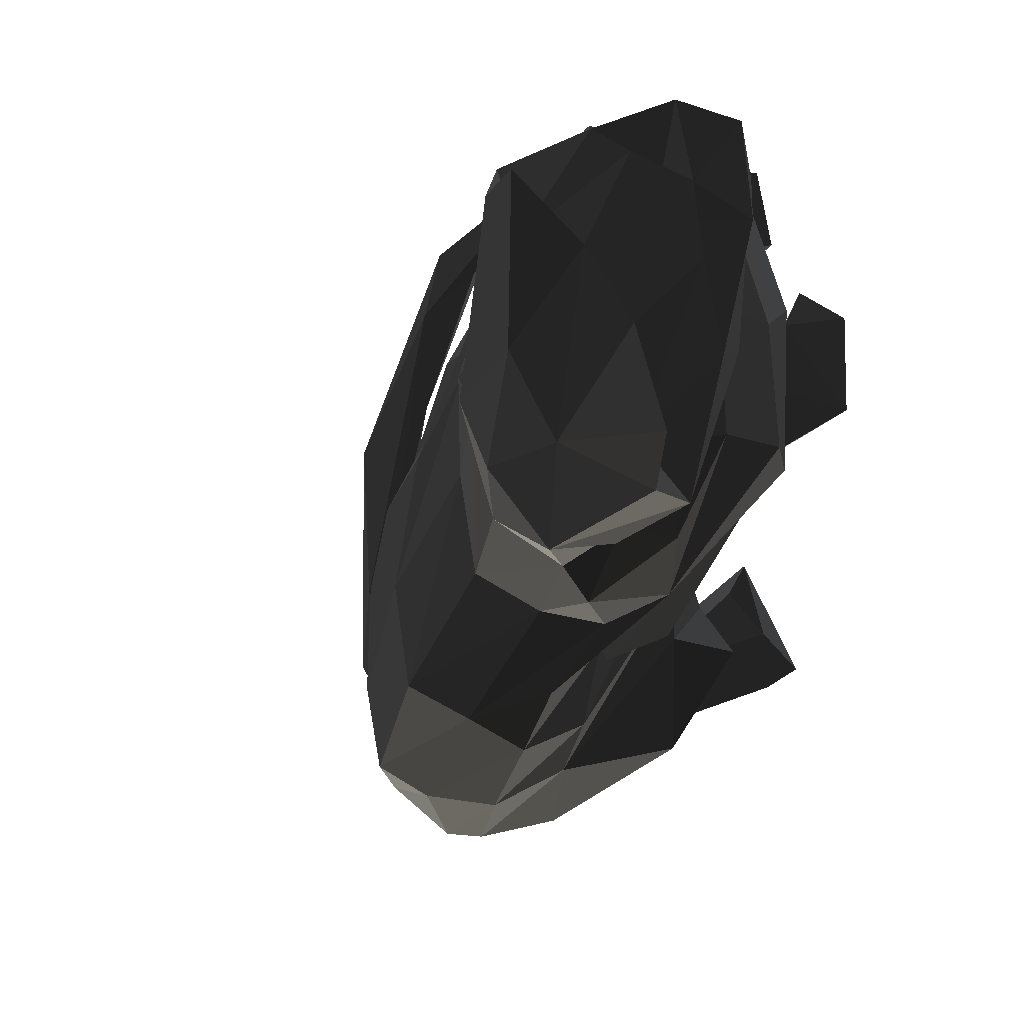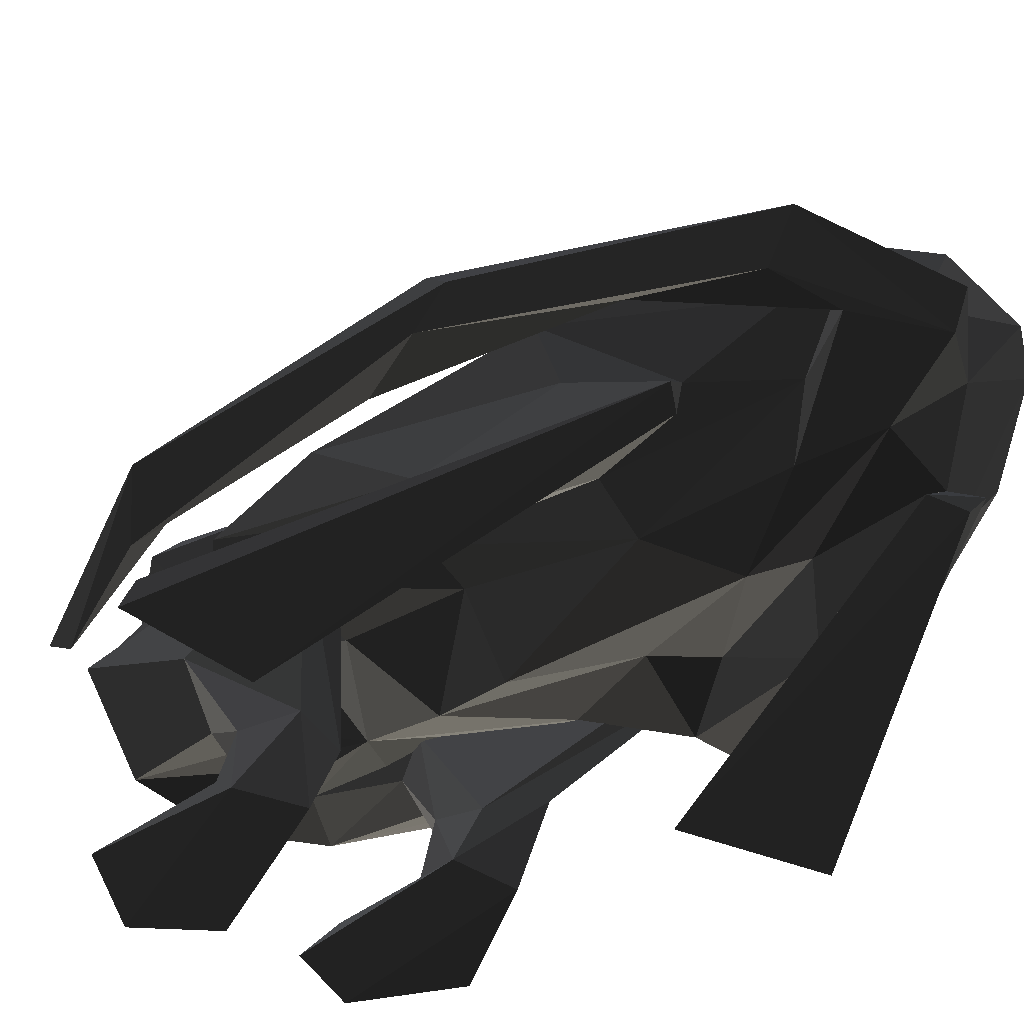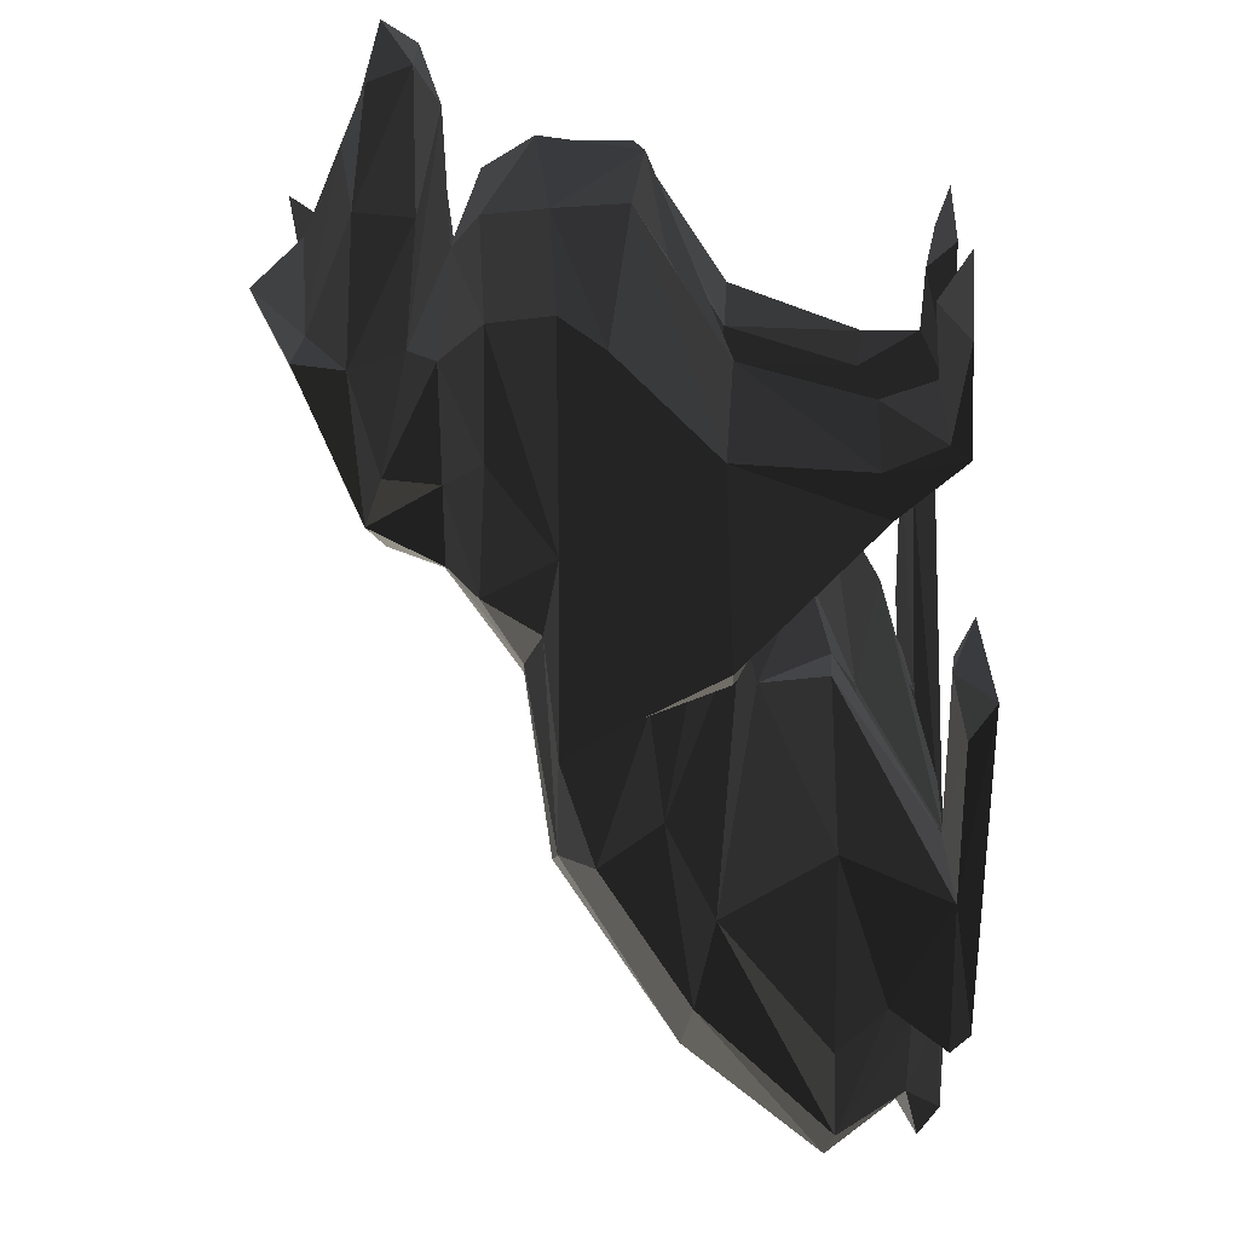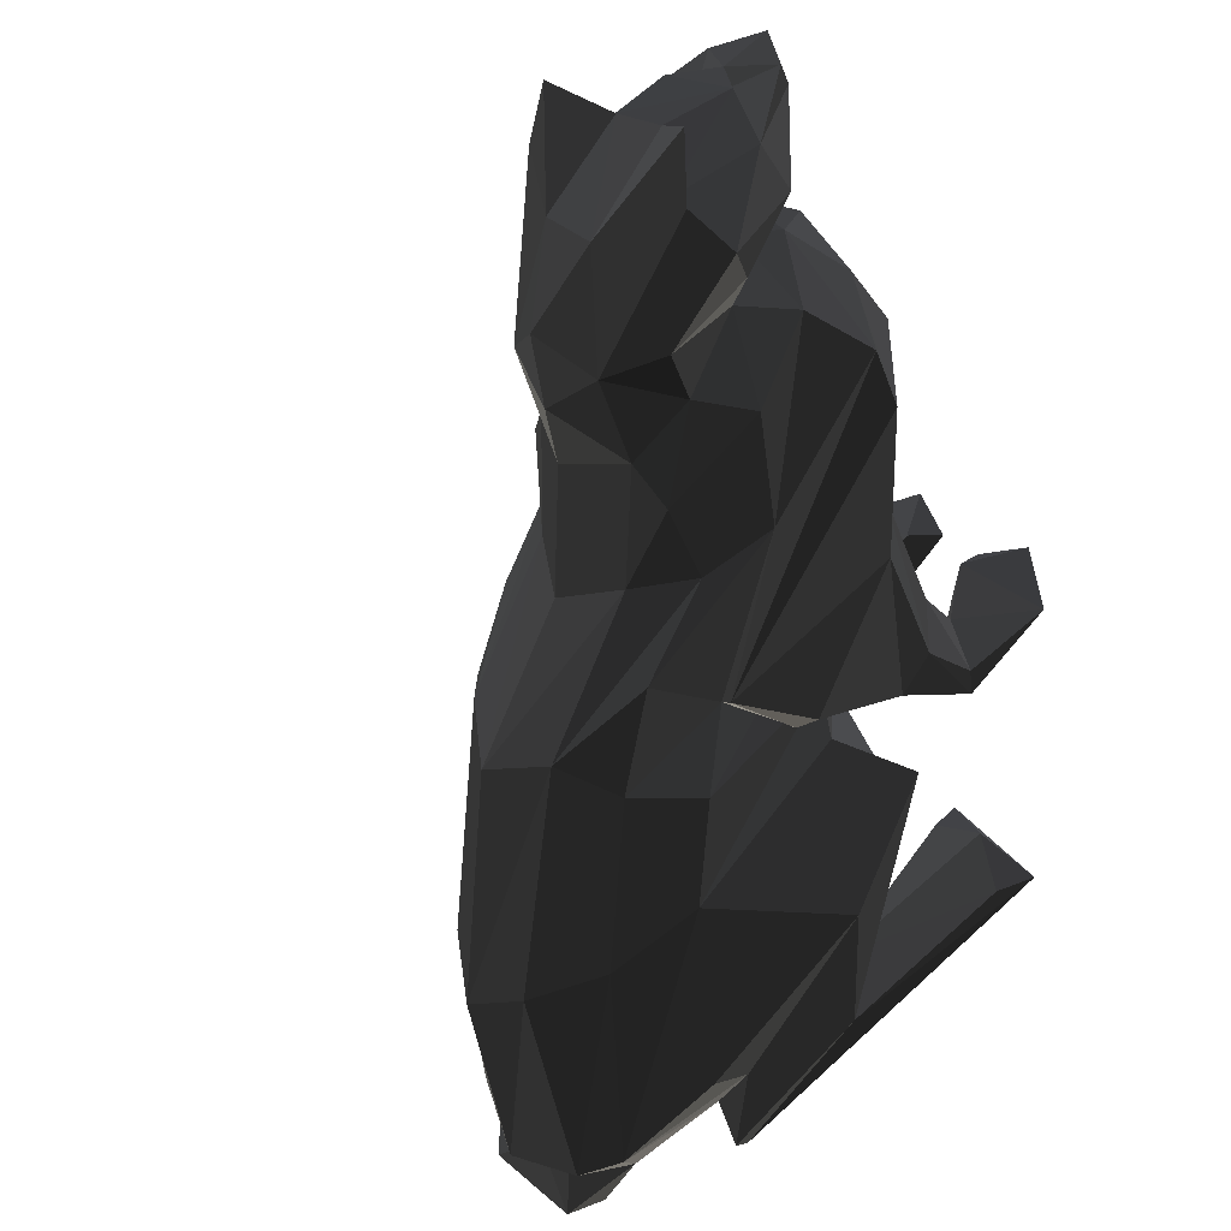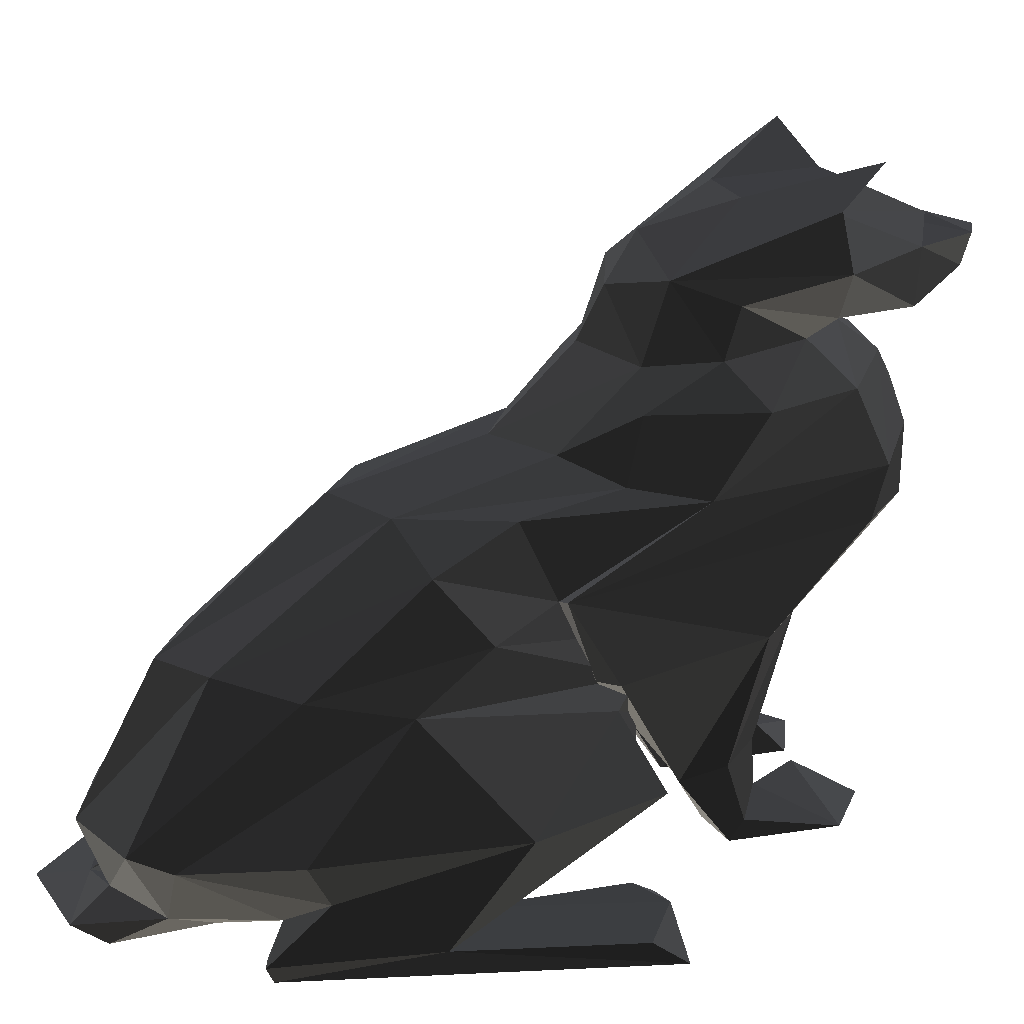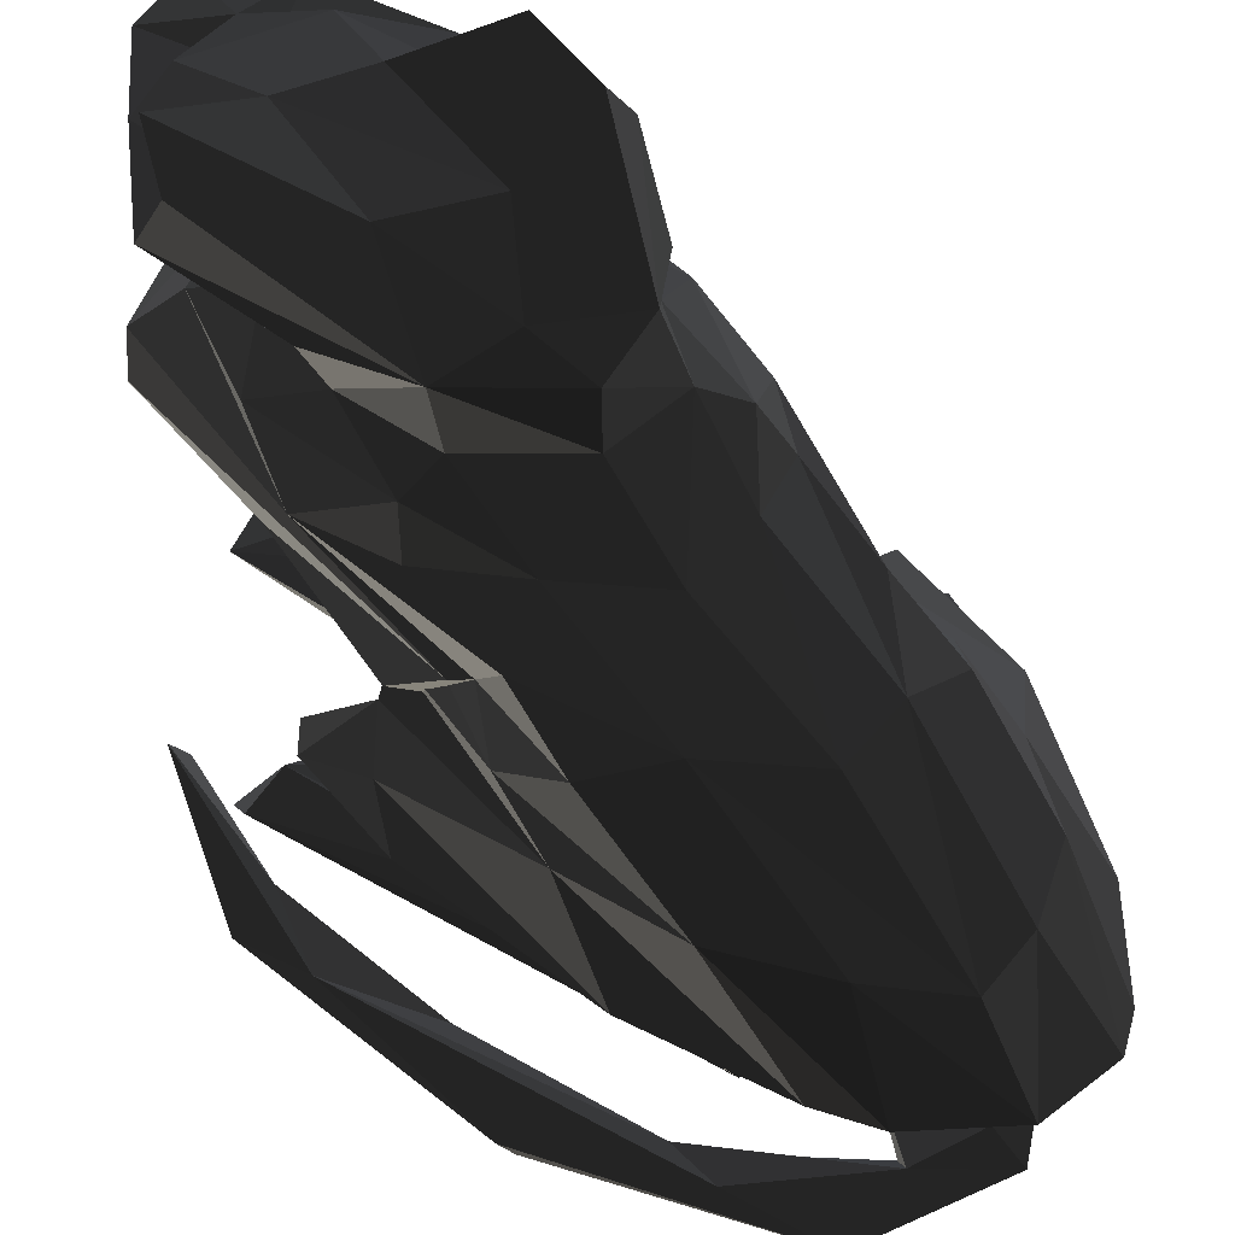
<metadata>
{"format":"obj","ext":"obj","renderer":"f3d","projection":"perspective","resolution":1024,"background":"white","views":[{"elev":10.5,"azim":-155.4,"up":"+Z"},{"elev":-64.5,"azim":100.8,"up":"+Y"},{"elev":-31.5,"azim":-89.0,"up":"+Z"},{"elev":-48.5,"azim":-144.0,"up":"+Z"},{"elev":16.6,"azim":-160.9,"up":"+Y"},{"elev":65.2,"azim":106.1,"up":"+Y"}]}
</metadata>
<code>
v -0.49 0.6 0.15
v -0.49 0.58 0.47
v -0.31 -0.56 -0.41
v -0.4 -0.37 0.1
v -0.47 0.82 0.88
v 0.68 -0.52 -1.13
v 0.36 -0.55 -1.03
v -0.02 -0.32 -0.41
v -0.39 -0.37 -0.09
v -0.52 0.89 0.2
v 0.3 -0.43 -1.08
v 0.53 -0.43 -1.15
v 0.55 -0.56 0.55
v -0.39 -0.57 -0.06
v -0.2 -0.25 -0.92
v -0.62 0.79 0.81
v 0.62 0.08 -0.99
v -0.19 0.49 0.8
v -0.02 -0.51 -0.95
v 0.34 -0.55 0.73
v 0.44 -0.26 -1.29
v -0.39 -0.51 0.16
v -0.63 0.66 0.96
v 0.88 -0.51 -0.47
v -0.48 -0.57 -0.72
v -0.15 0.15 -0.56
v 0.45 -0.51 0.57
v -0.66 0.17 0.45
v -0.62 0.78 0.03
v -0.32 -0.35 0.11
v -0.35 0.78 0.93
v -0.7 0.33 0.11
v -0.64 0.6 0.76
v 0.43 -0.16 0.27
v 0.5 -0.51 -0.98
v 0.88 -0.55 -0.51
v -0.46 0.52 0.73
v 0.13 0.43 -0.28
v -0.24 0.51 -0.31
v -0.32 -0.03 -0.11
v 0.7 -0.41 -1.08
v 0.45 0.11 0.01
v -0.47 0.07 0.23
v -0.4 0.33 -0.31
v -0.4 -0.49 -0.6
v -0.61 0.49 0.16
v -0.29 -0.02 0.15
v -0.44 -0.51 0.34
v -0.26 -0.04 -0.52
v 0.95 -0.48 -0.59
v -0.36 0.63 0.91
v 0.71 -0.53 0.51
v -0.2 0.59 -0.2
v -0.16 0.66 0.74
v -0.47 0.09 0.45
v -0.33 0.59 0.63
v 0.14 0.51 0.27
v 0.23 -0.52 -0.65
v -0.55 0.14 0.7
v -0.42 -0.52 -0.04
v -0.1 0.78 0.83
v -0.39 -0.24 -0.6
v -0.21 0.89 0.67
v 0.37 0.37 -0.64
v 0.42 -0.56 0.61
v -0.57 0.39 0.73
v -0.26 -0.09 -0.54
v -0.46 -0.58 0.43
v -0.19 0.91 0.4
v -0.06 -0.31 -0.57
v 0.19 0.35 -0.72
v 0.76 -0.53 0.02
v -0.39 -0.04 0.21
v -0.28 -0.51 -0.49
v 0.56 -0.5 -0.03
v 0.82 -0.45 -0.94
v 0.25 0.05 -1.07
v -0.24 1 0.84
v 0.06 0.26 -0.82
v 0.63 -0.56 -0.57
v -0.64 1 0.24
v 0.01 -0.39 -0.11
v -0.13 0.91 0.77
v -0.06 0.11 -0.77
v -0.21 -0.21 -0.23
v -0.48 -0.05 0.15
v -0.39 0.91 0.66
v -0.06 0.42 -0.37
v -0.01 0.72 0.5
v 0.02 0.75 0.24
v -0.24 0.77 -0.12
v -0.23 0.07 0.59
v -0.01 0.59 0.44
v -0.28 -0.25 -0.48
v -0.18 0.6 0.63
v -0.39 0.17 0.87
v 0.29 0.14 0.09
v 0.9 -0.58 -0.1
v 0.01 0.49 0.62
v 0.31 -0.25 0.47
v 0.98 -0.55 -0.18
v 0.57 0 -0.14
v -0.16 0.33 0.93
v -0.37 0.35 0.89
v 0.14 0.33 0.5
v 0.2 0.37 0.25
v 0.18 0.42 -0.01
v -0.18 -0.05 0.61
v 0.28 -0.04 0.29
v 0.03 -0.4 0.33
v -0.72 0.66 0.81
v 0.31 0.15 0.14
v -0.48 0.49 -0.12
v 0 -0.03 0.38
v -0.58 0.91 0.08
v 0.42 0.35 -0.36
v -0.1 0.22 0.92
v -0.37 0.09 0.6
v -0.09 0.17 0.44
v -0.7 0.78 0.4
v 0.35 0.34 0.01
v 0 -0.49 -0.77
v -0.23 -0.04 0.44
v -0.12 -0.02 0.41
v 0.01 -0.03 0.63
v 0.27 -0.04 0.21
v 0.49 0.26 -0.16
v -0.14 -0.37 0.49
v 0.98 -0.51 -0.14
v 0.21 -0.45 -0.79
v -0.15 -0.35 0.38
v -0.06 -0.44 0.26
v -0.01 -0.37 0.48
v -0.18 -0.5 0.46
v -0.3 -0.51 0.55
v -0.32 -0.58 0.78
v -0.72 0.74 0.95
v 0.63 -0.5 -0.83
v -0.69 0.64 0.39
v -0.29 -0.57 0.06
v -0.25 -0.08 0.26
v -0.07 0.74 -0.06
v 0.75 -0.5 0.32
v -0.2 -0.04 -0.51
v 0.34 -0.52 0.78
v 0.55 -0.24 -1.29
v -0.32 0.91 0.18
v 0.58 -0.51 0.46
v 0.74 -0.25 -0.31
v 0.29 -0.09 0.3
v -0.26 -0.06 -0.39
v 0.46 -0.5 -0.15
v 0.26 -0.51 0.33
v 0.47 -0.55 -0.78
v -0.49 -0.03 -0.13
v 0.65 -0.46 -0.59
v 0.19 -0.06 0.3
v -0.62 -0.56 0.09
v 0.08 -0.21 0.23
v 0.66 0.08 -0.75
v 0.66 0.05 -0.45
v 0.48 -0.48 -0.02
v 0.33 -0.49 0.52
v 0.2 -0.56 0.38
v 0.39 -0.25 0.45
v 0.55 -0.25 0.2
v -0.06 0.34 -0.62
v -0.36 0.17 0.03
v 0.31 -0.56 -1.11
v 0.46 0.08 -1.06
v -0.23 0.37 -0.4
v 0.81 -0.26 -0.72
v 0.76 -0.38 -0.83
v 0.05 0 -0.95
v 0.36 -0.53 -0.45
v 0.21 -0.32 -0.06
v 0.47 -0.45 -0.39
v 0.32 -0.31 0
v 0.7 -0.56 -0.57
v -0.01 0.61 -0.08
v 0.82 -0.24 -0.89
v -0.25 -0.45 -0.01
v 0.67 -0.4 -0.35
v -0.12 0.14 -0.53
v -0.04 -0.52 0.52
v -0.36 0.59 -0.09
v -0.03 -0.57 0.48
v -0.11 -0.57 0.33
v -0.57 0.66 0.12
v -0.67 0.35 0.43
v 0.9 -0.57 -0.79
v -0.4 0.72 -0.1
v -0.29 -0.4 -0.15
v -0.37 -0.58 0.57
v -0.14 -0.56 0.81
v 0.06 0.59 0.2
v 0.73 -0.23 -1.16
v -0.1 0.84 0.09
v 0.75 -0.47 -1.17
v -0.11 -0.27 0.06
v -0.6 -0.58 0.36
v 0.19 -0.25 -1.2
v -0.41 -0.51 -0.77
v -0.52 0.91 0.48
v 0.78 -0.55 -0.92
v 0.18 -0.37 -1.1
v 0.31 -0.51 -1.15
v 0.25 -0.25 0.32
v -0.68 0.22 0.03
v -0.66 0.82 0.63
v -0.59 0.51 0.48
v 1 -0.52 -0.86
v -0.62 0.78 0.72
v -0.76 0.76 0.72
v -0.53 0.77 0.82
v -0.56 0.76 1
f 61 63 31
f 133 110 125
f 87 204 210
f 156 179 80
f 15 19 62
f 66 37 211
f 5 210 16
f 103 104 117
f 107 106 116
f 97 126 119
f 170 146 77
f 9 60 4
f 176 208 159
f 162 165 100
f 187 185 195
f 41 173 138
f 152 80 153
f 89 93 90
f 111 33 23
f 207 169 19
f 164 65 163
f 36 72 24
f 153 163 152
f 88 53 38
f 31 215 216
f 35 12 6
f 139 111 120
f 107 38 196
f 7 3 169
f 12 41 199
f 134 188 135
f 162 75 165
f 11 206 21
f 24 72 143
f 155 9 86
f 6 212 191
f 88 71 171
f 28 55 59
f 191 36 205
f 206 207 19
f 148 145 143
f 127 42 161
f 51 23 33
f 75 179 183
f 98 52 13
f 3 45 25
f 97 92 114
f 160 161 181
f 164 163 153
f 136 188 187
f 108 96 123
f 99 105 57
f 5 63 87
f 51 54 61
f 141 92 118
f 65 27 163
f 46 1 113
f 13 20 148
f 96 59 118
f 206 202 21
f 90 83 61
f 103 105 18
f 31 51 61
f 136 194 188
f 191 212 98
f 124 126 132
f 152 162 208
f 87 69 147
f 159 208 150
f 197 181 41
f 120 210 10
f 85 200 141
f 78 63 83
f 87 63 78
f 165 34 150
f 151 67 85
f 93 196 90
f 32 46 44
f 87 78 69
f 119 124 118
f 69 83 90
f 39 171 44
f 56 51 2
f 186 53 39
f 48 68 140
f 175 138 177
f 211 2 46
f 17 170 71
f 42 157 102
f 141 200 159
f 73 30 47
f 108 125 96
f 89 61 54
f 18 95 56
f 78 83 69
f 61 89 90
f 168 55 47
f 76 24 50
f 33 2 51
f 89 95 93
f 39 44 113
f 6 199 212
f 102 149 172
f 157 150 102
f 46 113 44
f 206 11 207
f 37 104 103
f 57 106 107
f 112 105 103
f 104 96 117
f 19 25 203
f 107 116 64
f 106 121 116
f 105 97 121
f 112 97 105
f 124 123 118
f 96 118 123
f 125 117 96
f 112 117 125
f 126 97 112
f 126 124 119
f 59 141 118
f 104 66 59
f 110 132 109
f 119 118 92
f 97 119 92
f 97 42 127
f 116 121 127
f 13 52 20
f 108 128 133
f 123 131 128
f 124 132 131
f 110 109 125
f 102 34 149
f 132 126 109
f 64 17 71
f 193 14 9
f 86 73 28
f 205 76 138
f 184 168 144
f 7 207 11
f 204 87 147
f 209 32 26
f 197 41 146
f 24 143 50
f 9 155 193
f 20 145 148
f 47 182 144
f 98 13 72
f 13 148 72
f 68 48 201
f 113 186 39
f 75 183 166
f 175 58 154
f 43 40 141
f 161 172 181
f 136 135 194
f 160 181 197
f 181 173 41
f 205 6 191
f 121 97 127
f 82 176 200
f 138 76 41
f 154 138 175
f 173 156 138
f 176 159 200
f 175 177 178
f 138 156 177
f 212 50 129
f 27 65 179
f 15 62 67
f 11 21 12
f 210 213 16
f 80 152 177
f 80 177 156
f 191 98 36
f 162 100 208
f 208 178 152
f 178 177 152
f 61 83 63
f 163 162 152
f 27 75 162
f 129 143 52
f 140 68 201
f 176 82 175
f 183 149 166
f 18 99 95
f 128 134 185
f 167 79 184
f 22 48 140
f 110 187 188
f 133 185 187
f 56 54 51
f 188 134 131
f 90 142 198
f 18 37 103
f 89 54 95
f 56 95 54
f 188 194 135
f 195 185 134
f 170 77 79
f 111 137 214
f 84 151 40
f 157 159 150
f 99 57 93
f 158 14 201
f 132 110 188
f 32 209 190
f 166 34 165
f 208 100 150
f 208 176 178
f 74 3 7
f 37 56 2
f 212 101 98
f 57 196 93
f 94 67 62
f 90 196 180
f 8 70 58
f 130 7 11
f 38 180 196
f 2 189 1
f 99 93 95
f 105 99 18
f 198 147 69
f 71 170 79
f 31 216 23
f 55 43 141
f 74 122 45
f 100 165 150
f 120 10 29
f 49 26 144
f 141 114 92
f 114 157 42
f 46 32 211
f 131 134 128
f 82 200 8
f 182 30 140
f 66 211 190
f 15 174 202
f 122 74 7
f 183 179 156
f 195 136 187
f 166 149 34
f 81 147 115
f 28 59 190
f 212 129 101
f 104 37 66
f 36 24 76
f 45 122 203
f 125 108 133
f 114 141 159
f 201 48 158
f 39 53 88
f 214 16 137
f 214 213 16
f 182 140 193
f 57 107 196
f 142 90 180
f 122 62 19
f 19 169 25
f 23 137 111
f 86 4 73
f 19 15 206
f 94 8 85
f 84 174 151
f 53 180 38
f 1 186 113
f 132 188 131
f 1 189 192
f 37 18 56
f 40 43 184
f 173 172 149
f 101 129 52
f 2 33 189
f 98 72 36
f 198 69 90
f 96 104 59
f 33 139 189
f 106 105 121
f 5 87 210
f 109 112 125
f 17 197 170
f 204 10 210
f 29 189 139
f 91 147 198
f 176 175 178
f 3 74 45
f 163 27 162
f 86 28 155
f 120 29 139
f 91 29 115
f 135 195 134
f 29 10 115
f 48 22 158
f 116 160 17
f 161 102 172
f 77 174 84
f 49 155 26
f 166 165 75
f 116 127 160
f 52 143 145
f 72 148 143
f 115 10 81
f 204 81 10
f 67 174 15
f 37 2 211
f 91 53 186
f 30 4 22
f 147 81 204
f 123 124 131
f 91 115 147
f 30 22 140
f 38 64 88
f 42 97 114
f 75 27 179
f 179 65 164
f 154 205 138
f 151 85 40
f 192 91 186
f 114 159 157
f 142 53 91
f 109 126 112
f 192 189 29
f 2 1 46
f 31 5 215
f 91 192 29
f 41 76 199
f 205 36 76
f 58 130 35
f 192 186 1
f 85 67 94
f 199 76 212
f 21 202 174
f 174 67 151
f 180 53 142
f 84 40 184
f 32 190 211
f 88 171 39
f 32 44 26
f 209 28 190
f 57 105 106
f 64 71 88
f 71 167 171
f 167 184 44
f 26 44 184
f 55 73 47
f 73 55 28
f 28 209 155
f 155 209 26
f 26 184 144
f 168 47 144
f 55 141 59
f 59 66 190
f 146 12 21
f 43 55 168
f 43 168 184
f 79 84 184
f 79 167 71
f 14 140 201
f 9 4 86
f 4 30 73
f 30 182 47
f 155 49 193
f 94 70 8
f 49 144 182
f 42 102 161
f 17 160 197
f 35 6 205
f 12 199 6
f 150 34 102
f 51 31 23
f 76 50 212
f 52 145 20
f 139 33 111
f 50 143 129
f 14 158 60
f 133 128 185
f 70 122 130
f 101 52 98
f 14 60 9
f 91 198 142
f 117 112 103
f 193 49 182
f 154 35 205
f 38 107 64
f 146 21 77
f 31 63 5
f 197 146 170
f 41 12 146
f 110 133 187
f 127 161 160
f 22 60 158
f 58 175 82
f 58 35 154
f 35 11 12
f 200 85 8
f 70 130 58
f 130 11 35
f 7 169 207
f 77 21 174
f 136 195 135
f 3 25 169
f 8 58 82
f 156 173 149
f 181 172 173
f 80 179 164
f 94 62 122
f 94 122 70
f 122 7 130
f 64 116 17
f 171 167 44
f 122 19 203
f 45 203 25
f 108 123 128
f 79 77 84
f 15 202 206
f 40 85 141
f 60 22 4
f 80 164 153
f 183 156 149
f 140 14 193
f 120 213 210
f 214 213 120
f 111 214 120
f 215 5 16
f 137 16 216
f 16 215 216
f 23 216 137

</code>
